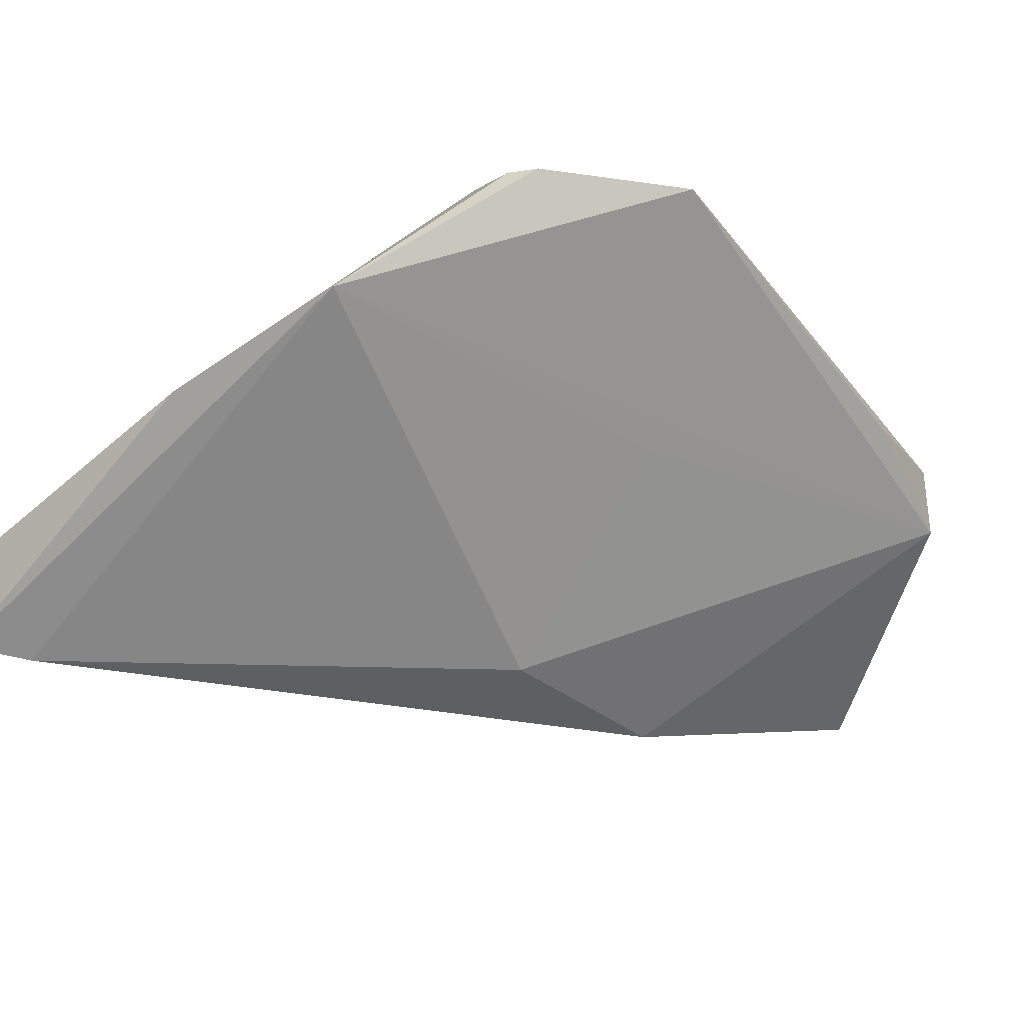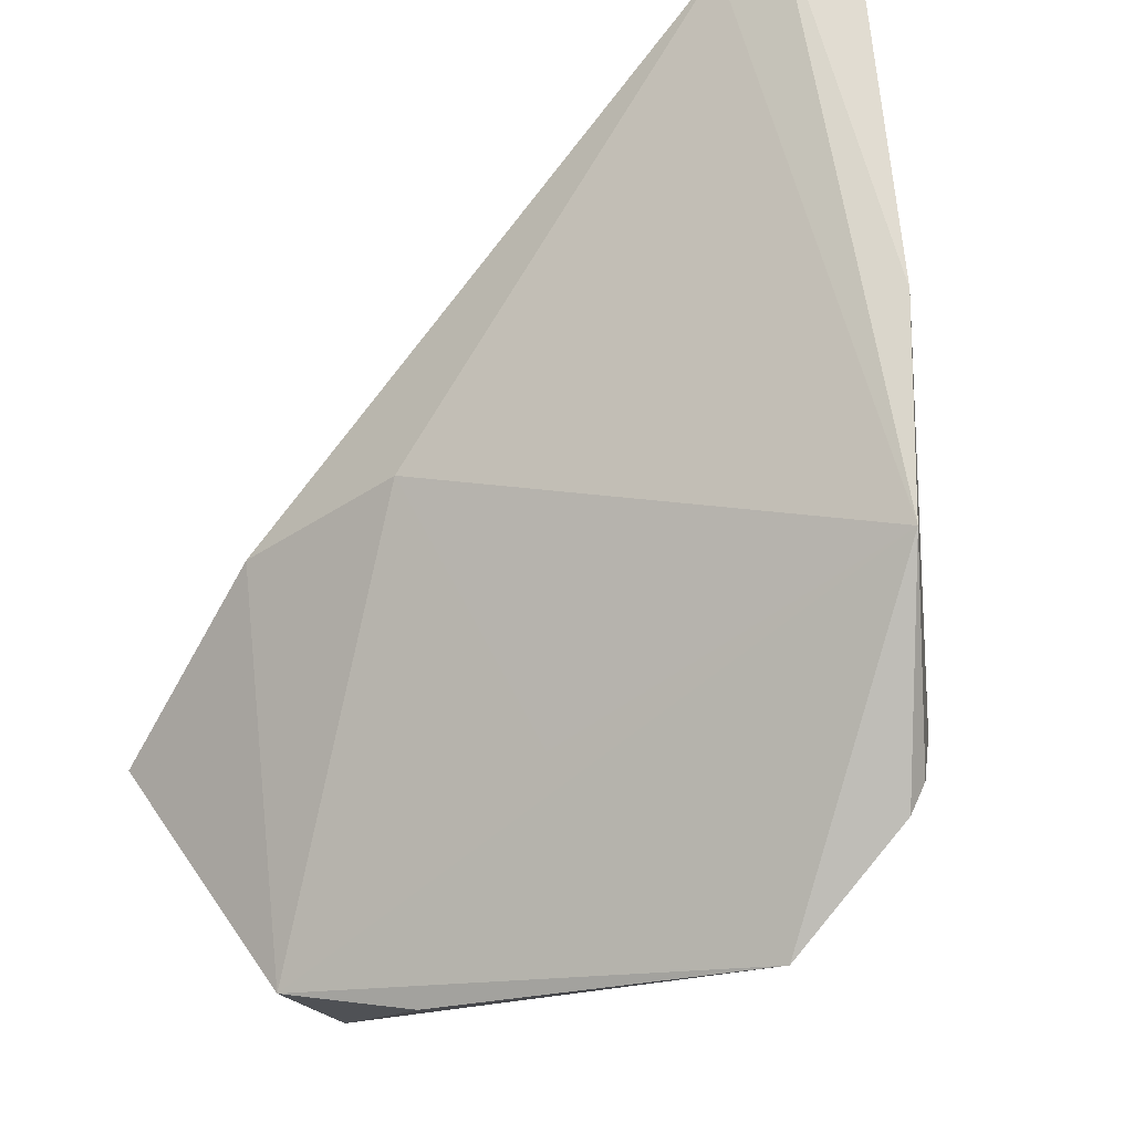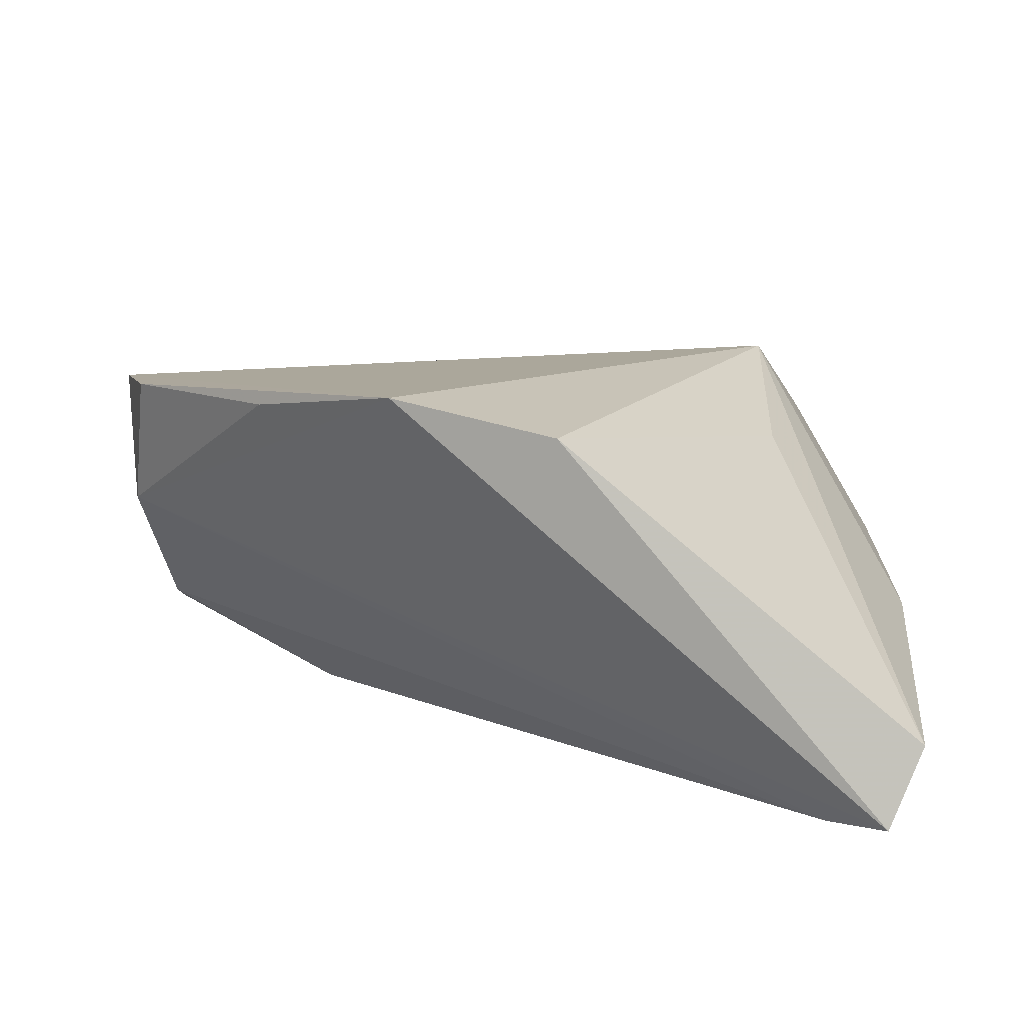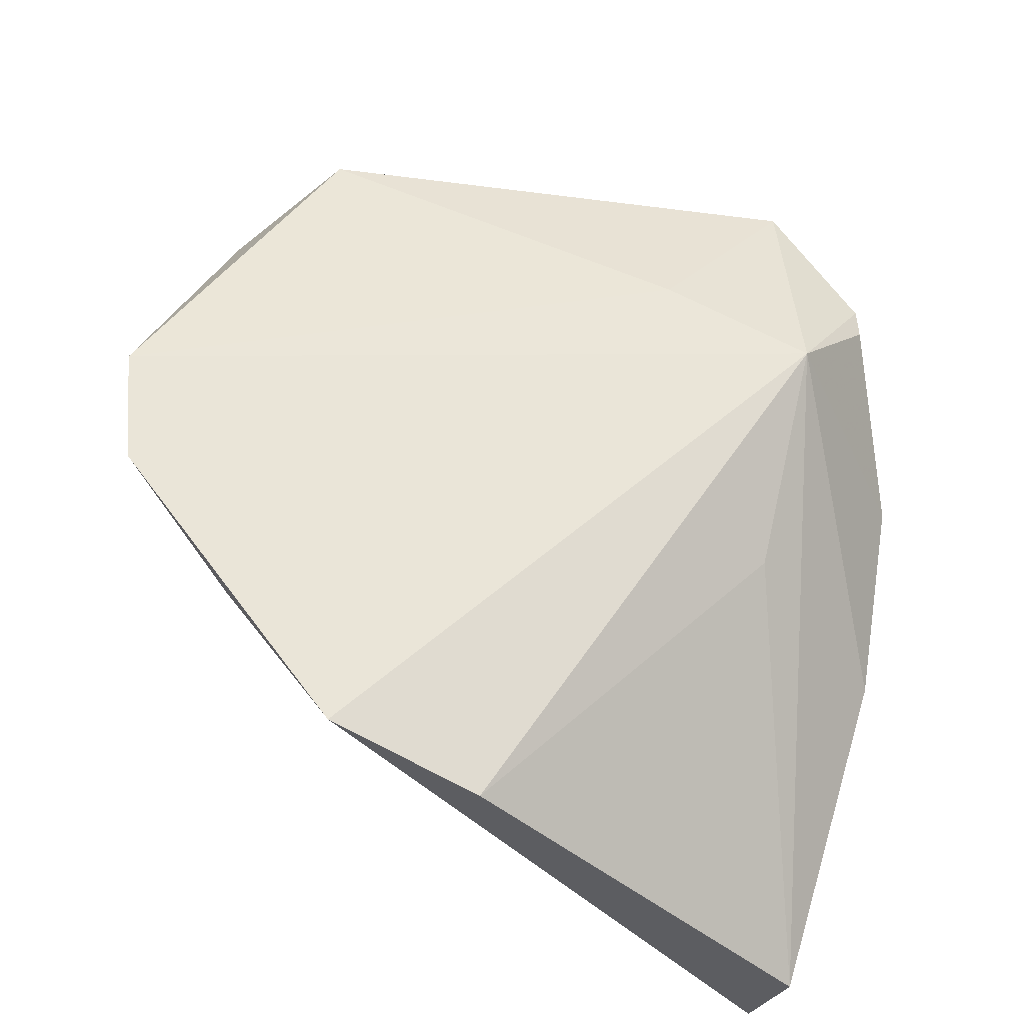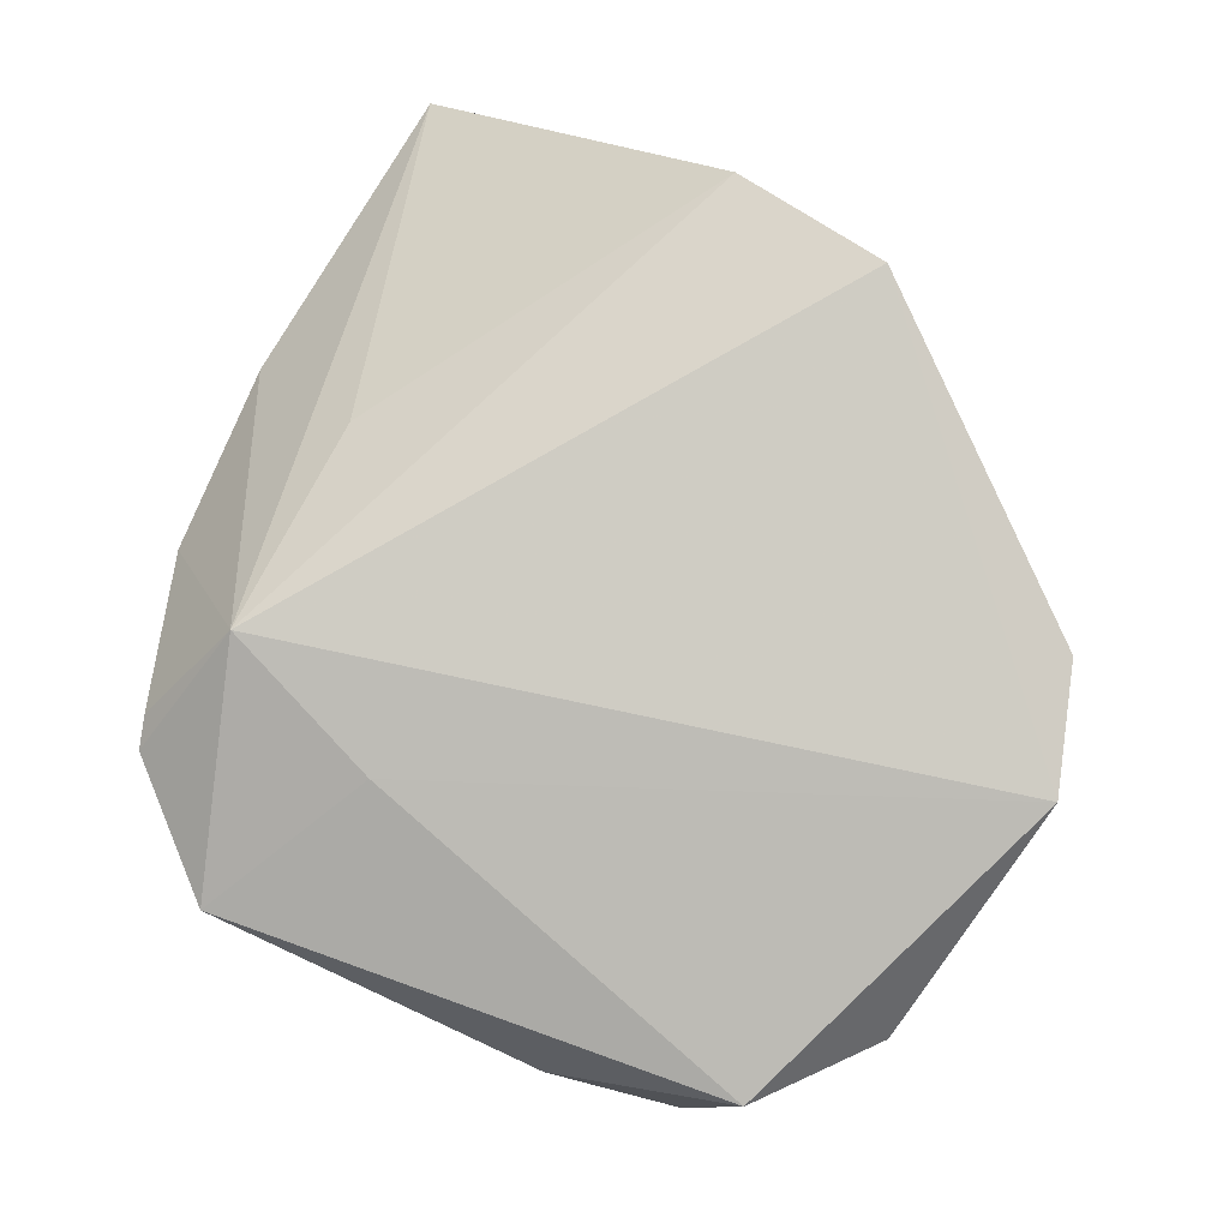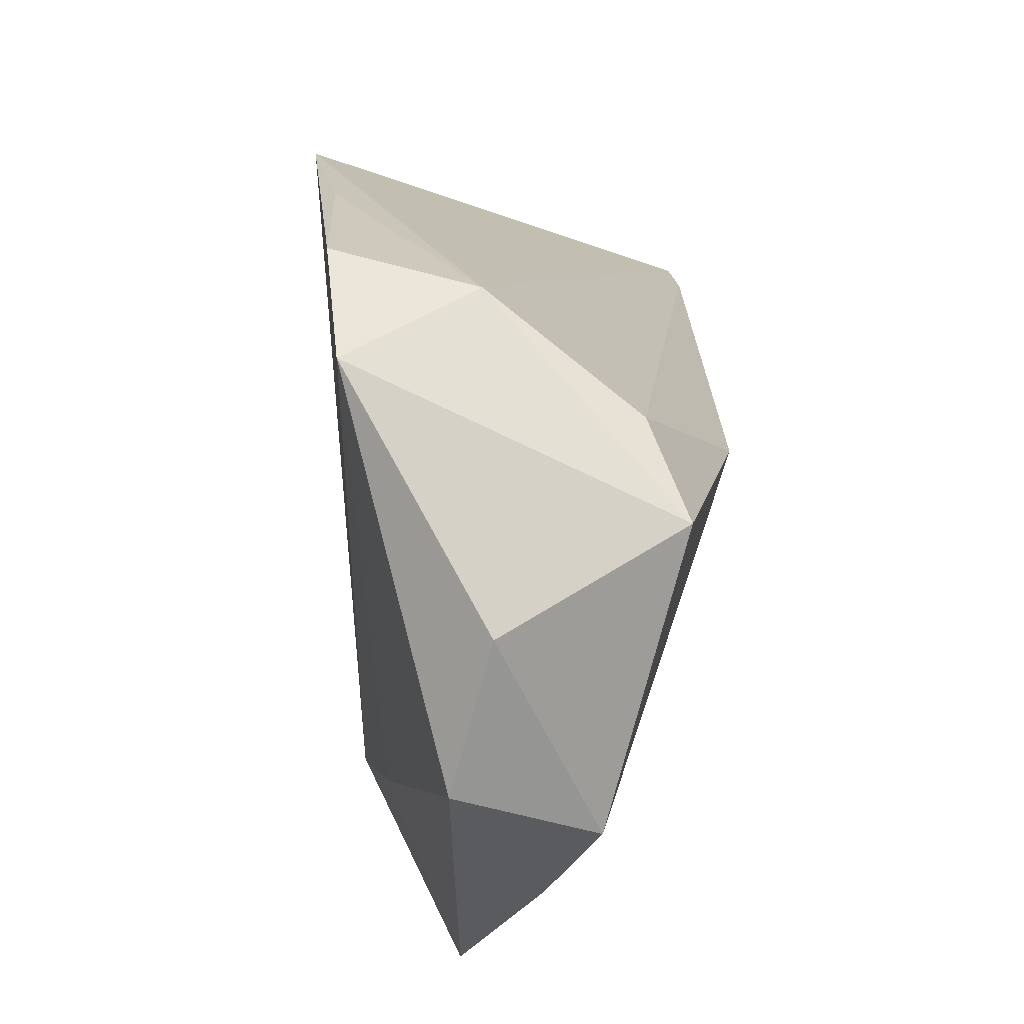
<metadata>
{"format":"obj","ext":"obj","renderer":"f3d","projection":"perspective","resolution":1024,"background":"white","views":[{"elev":-40.7,"azim":-47.0,"up":"+Z"},{"elev":-30.7,"azim":-139.6,"up":"+Y"},{"elev":14.4,"azim":-174.2,"up":"+Z"},{"elev":64.9,"azim":-163.3,"up":"+Z"},{"elev":77.9,"azim":28.4,"up":"+Z"},{"elev":-16.4,"azim":89.7,"up":"+Y"}]}
</metadata>
<code>
v 0.02719 0.02739 0.01906
v 0.04814 -0.01616 -0.01754
v -0.04582 -0.0166 -0.005082
v -0.04927 0.0454 -0.01344
v -0.04927 0.006489 -0.008861
v 0.0316 -0.04353 -0.00926
v 0.05032 -8.573e-05 0.0169
v -0.0309 -0.02426 0.01793
v 0.003523 0.0003255 -0.02354
v 0.0171 -0.04731 -0.003684
v 0.04747 0.008409 0.002794
v -0.01171 -0.03047 0.01421
v 0.04712 -0.02748 0.001598
v -0.004184 -0.02766 -0.00895
v -0.04556 0.04793 -0.02254
v 0.04498 0.01361 0.01848
v 0.04622 -0.004755 -0.0133
v 0.0249 -0.001366 -0.02354
v -0.03898 0.04307 -0.02354
v -0.03547 -0.03864 0.006419
v 0.009917 0.04015 0.02276
v 0.03703 -0.0409 0.005957
v -0.008814 0.04275 0.01919
v -0.03265 0.001856 0.0111
v -0.0367 -0.03504 0.007482
v 0.02439 -0.0436 0.003743
v -0.0216 -0.04994 0.005661
f 27 3 6
f 13 22 6
f 13 6 2
f 2 6 18
f 21 23 8
f 4 5 8
f 8 5 3
f 3 25 8
f 27 6 10
f 10 6 22
f 18 6 9
f 9 19 18
f 3 19 9
f 4 23 15
f 15 5 4
f 15 23 21
f 15 19 3
f 3 5 15
f 11 15 21
f 19 15 11
f 20 3 27
f 20 25 3
f 27 8 20
f 20 8 25
f 7 16 21
f 21 8 7
f 7 22 13
f 7 11 16
f 13 2 7
f 2 11 7
f 24 23 4
f 4 8 24
f 24 8 23
f 26 22 27
f 27 10 26
f 26 10 22
f 14 6 3
f 3 9 14
f 14 9 6
f 21 16 1
f 1 11 21
f 16 11 1
f 18 19 17
f 19 11 17
f 17 2 18
f 17 11 2
f 22 7 12
f 12 7 8
f 27 22 12
f 12 8 27

</code>
